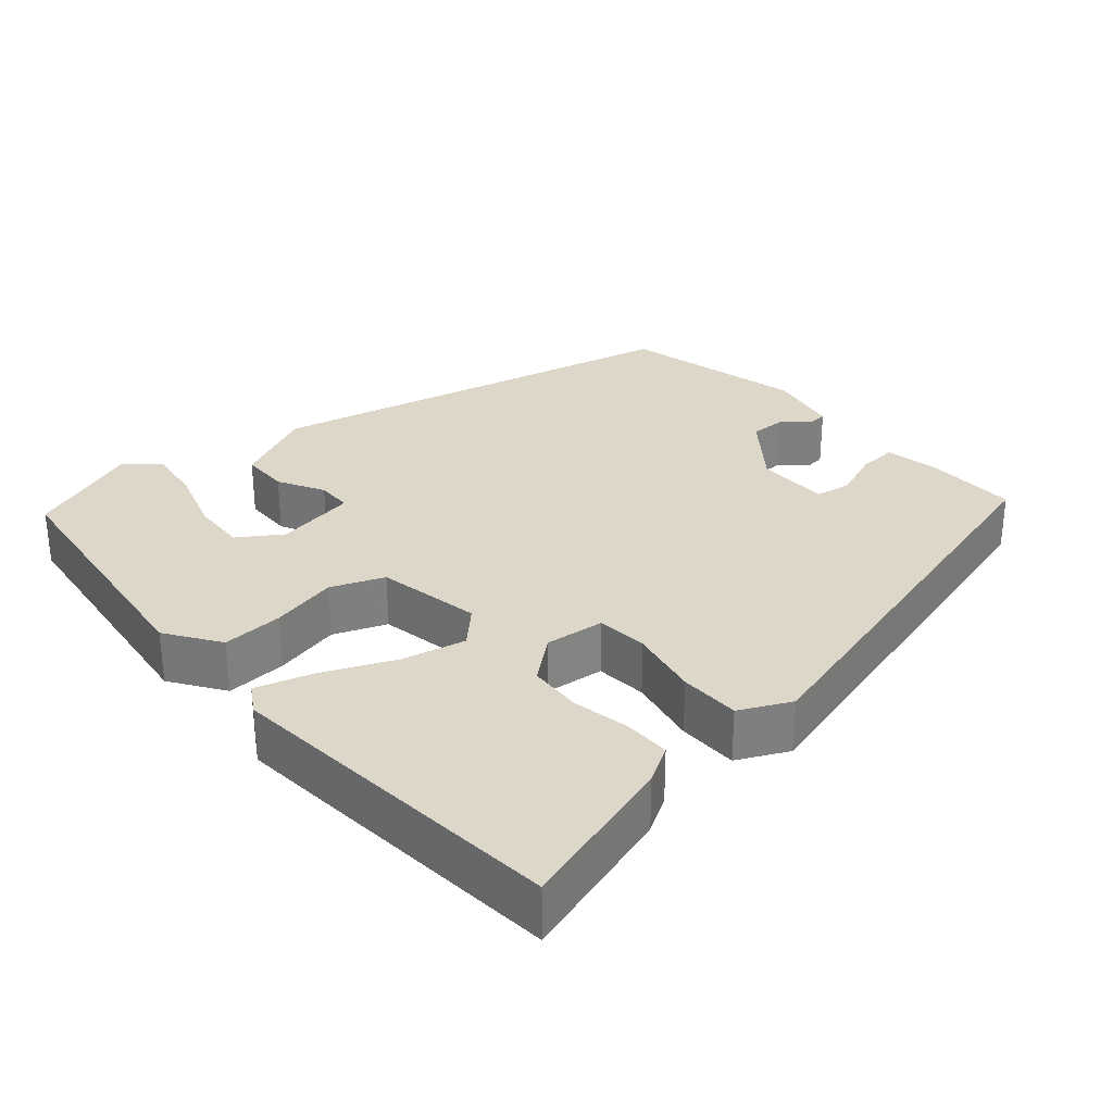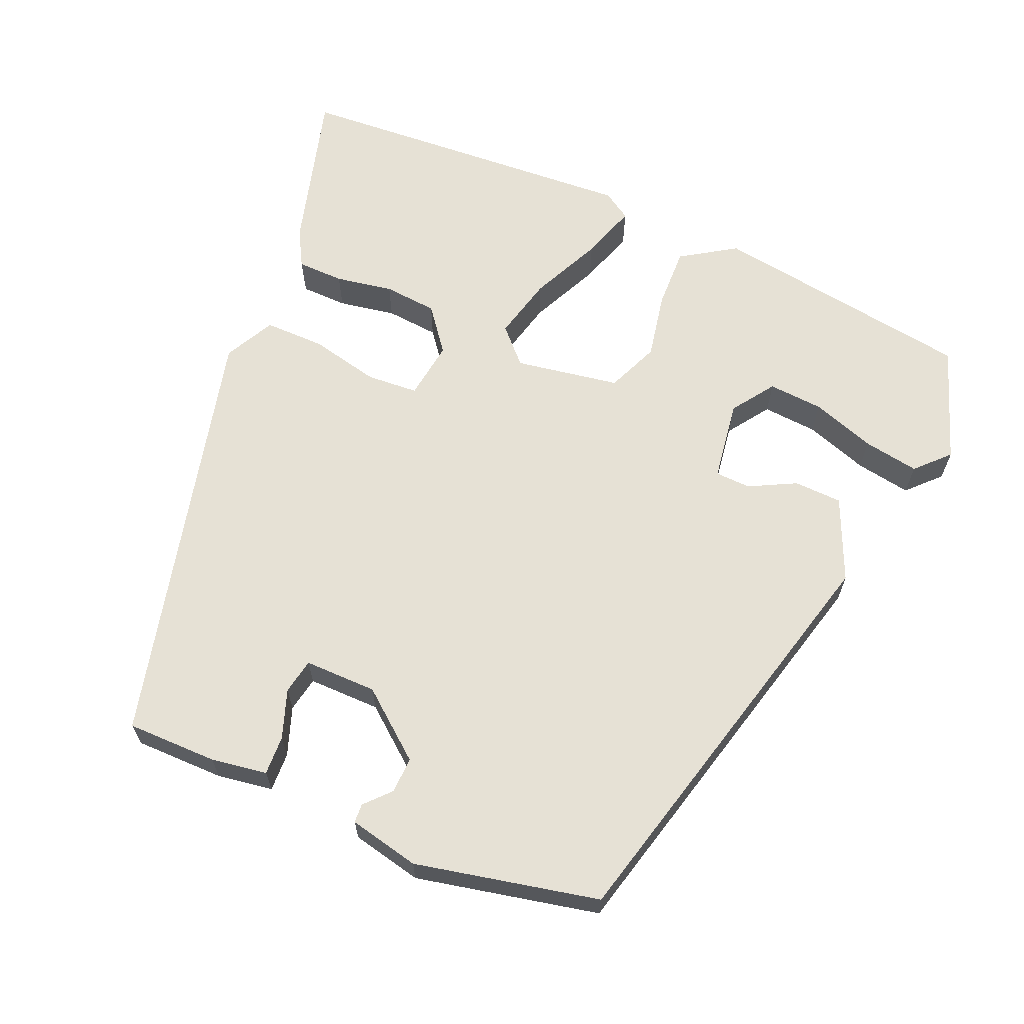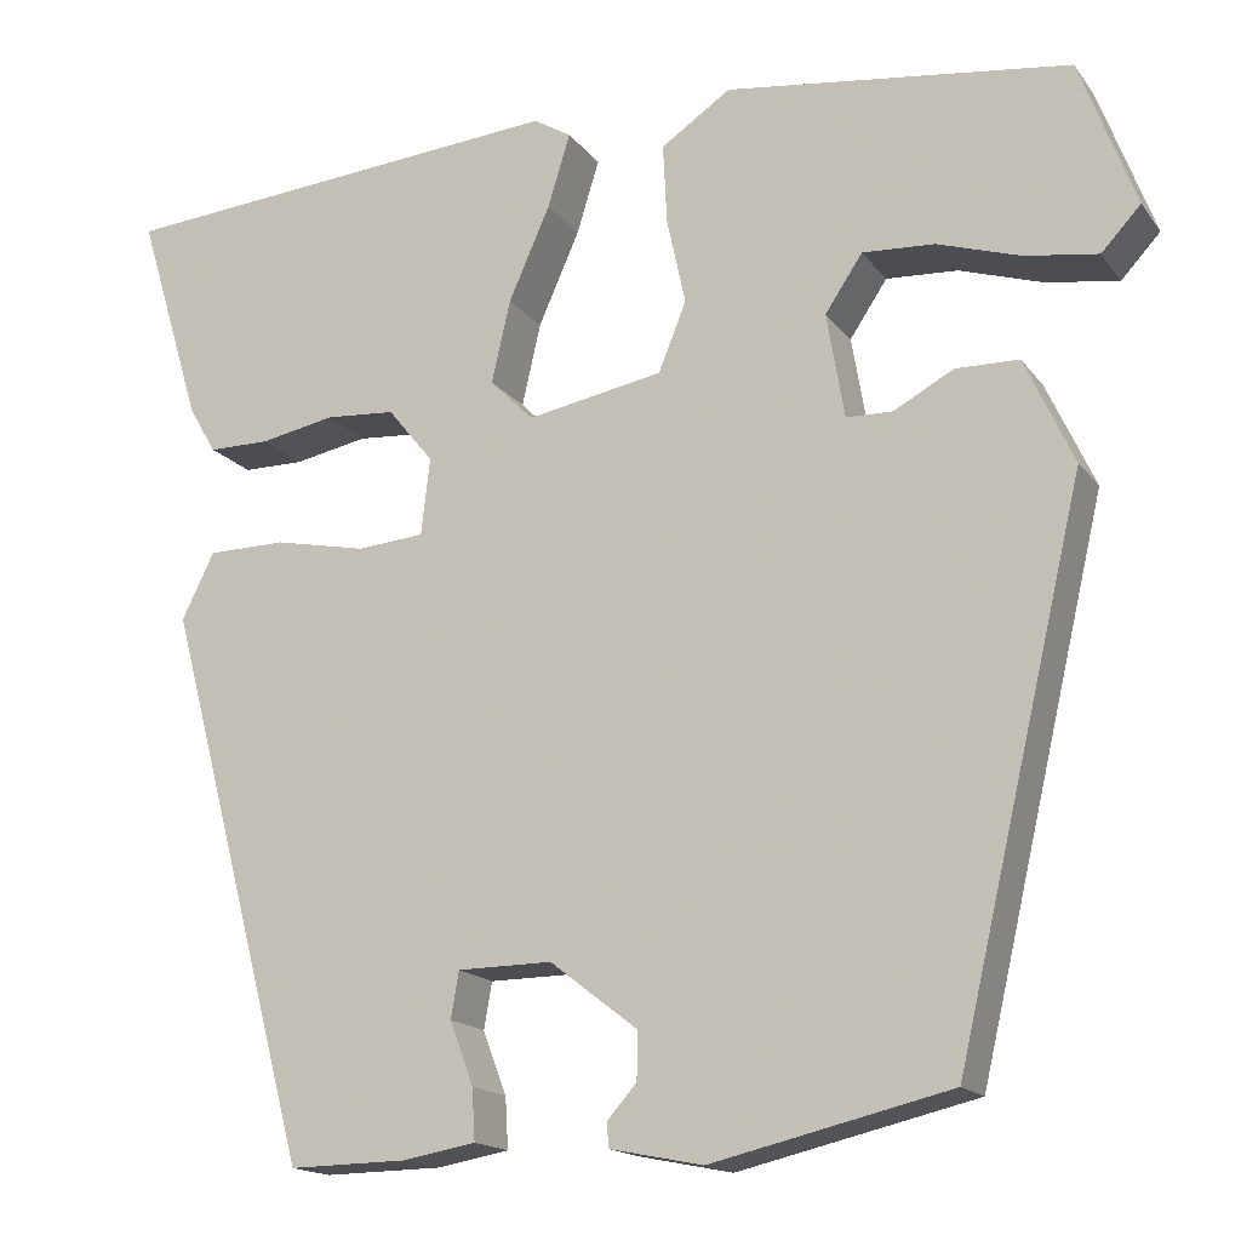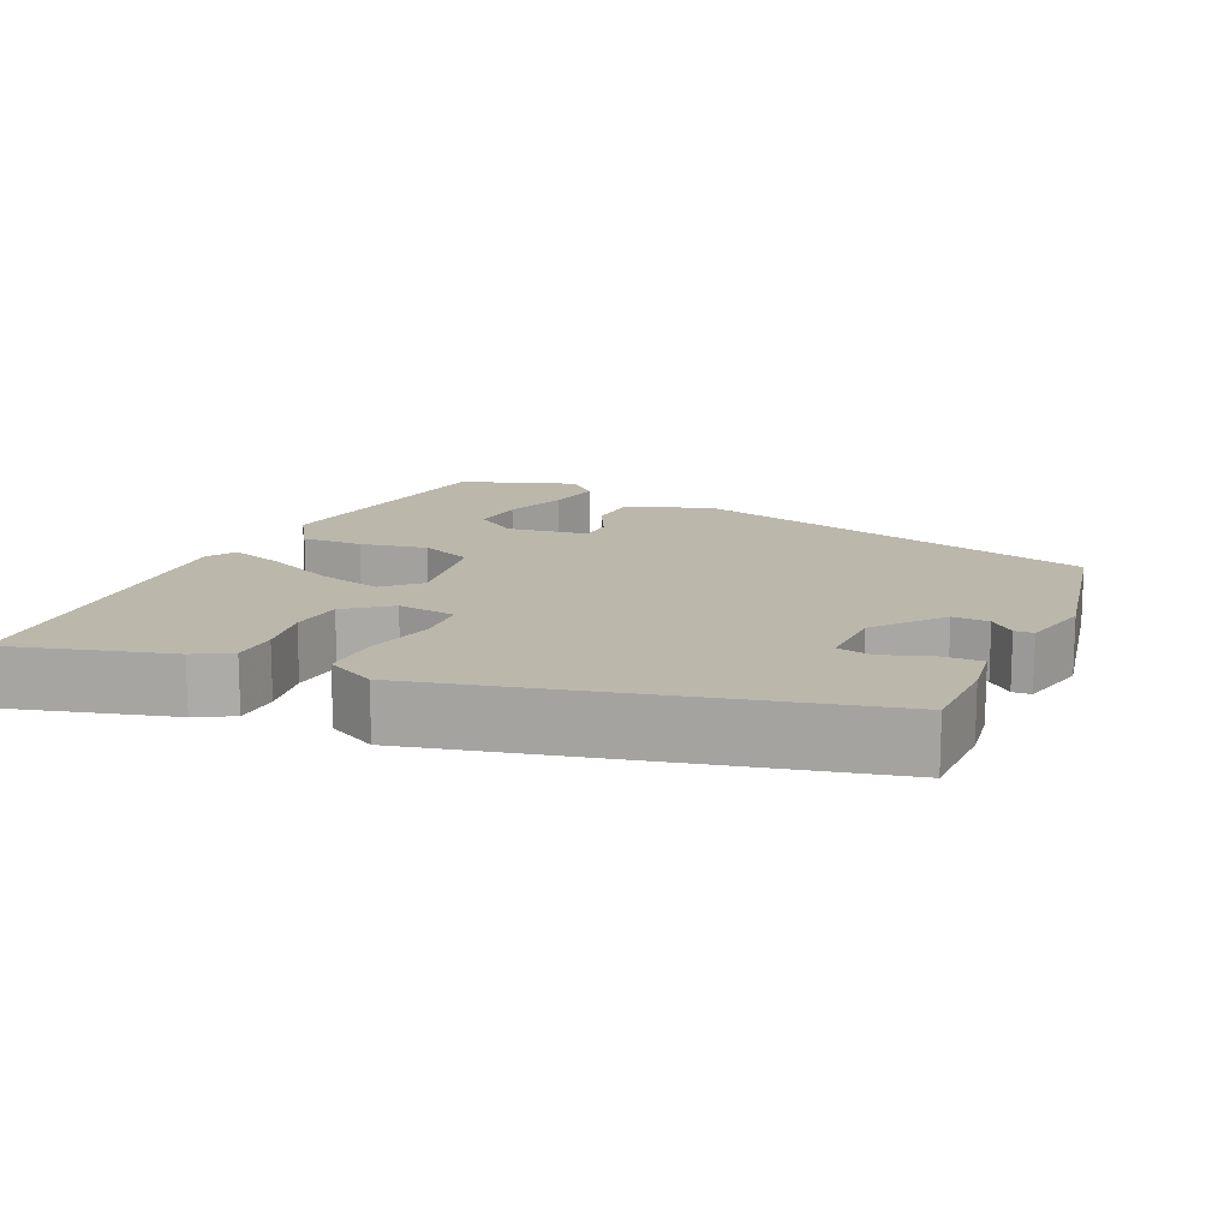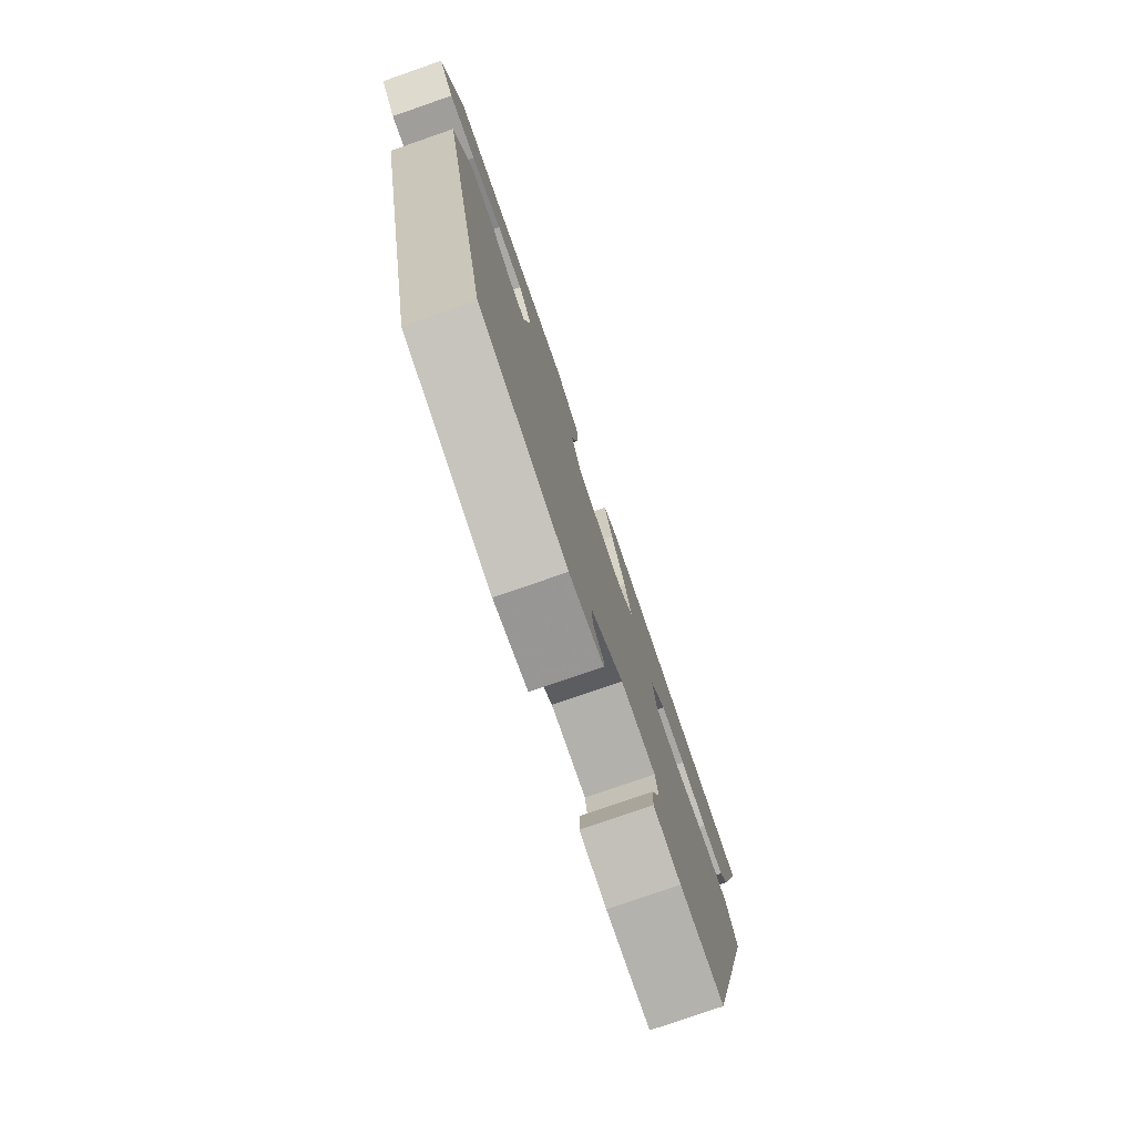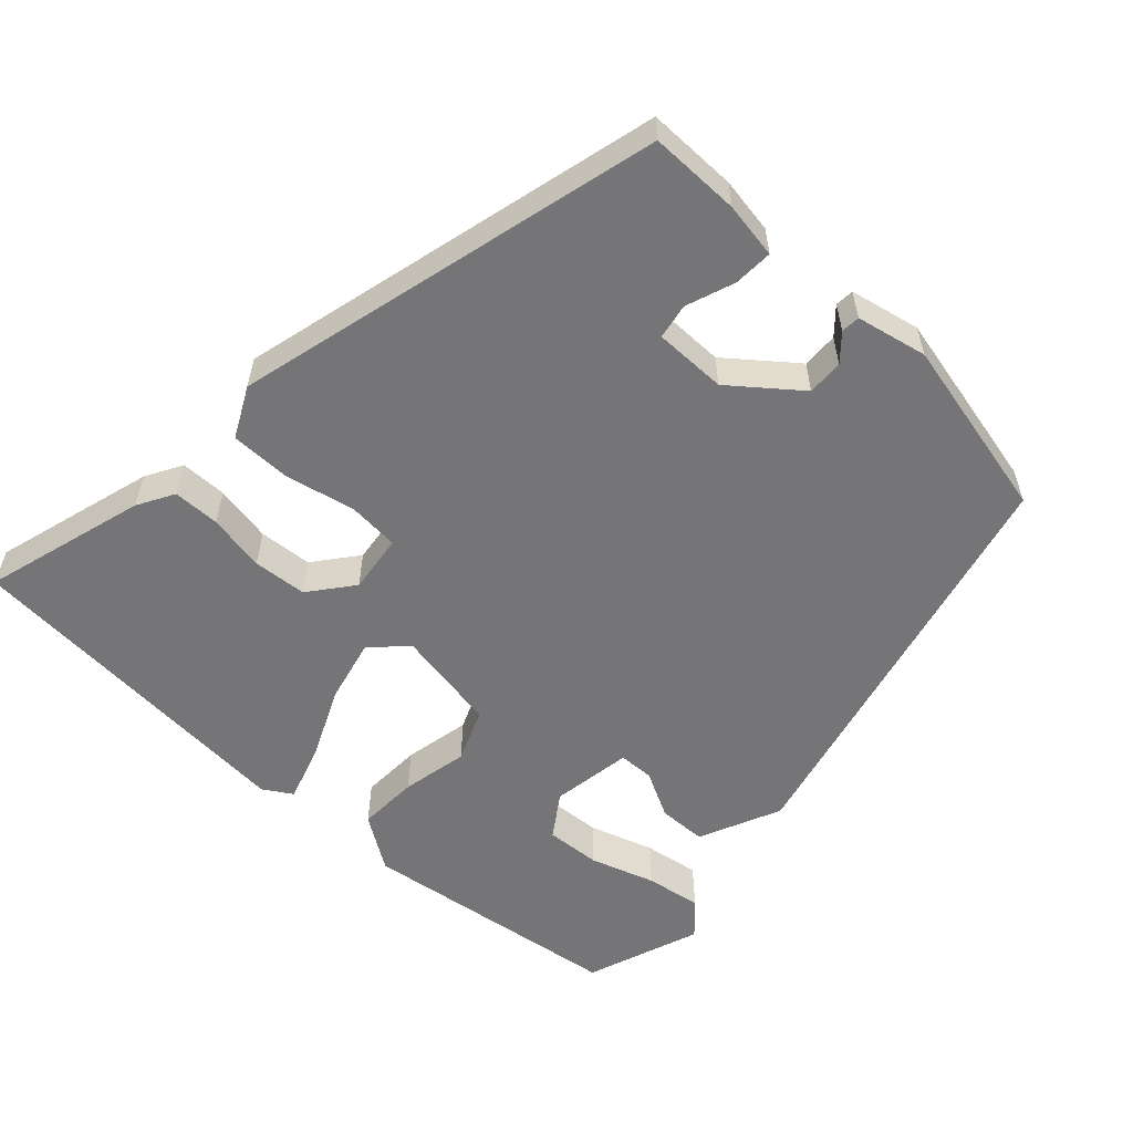
<metadata>
{"format":"obj","ext":"obj","renderer":"f3d","projection":"perspective","resolution":1024,"background":"white","views":[{"elev":30.3,"azim":48.9,"up":"+Y"},{"elev":64.6,"azim":-155.7,"up":"+Y"},{"elev":-16.3,"azim":-155.8,"up":"+Z"},{"elev":14.2,"azim":115.8,"up":"+Y"},{"elev":-78.5,"azim":-70.9,"up":"+Z"},{"elev":-56.6,"azim":137.8,"up":"+Y"}]}
</metadata>
<code>
v 0.536 0.07 0.49
v 0.472 0.07 0.276
v 0.444 0.07 0.228
v 0.382 0.07 0.228
v 0.306 0.07 0.243
v 0.235 0.07 0.238
v 0.189 0.07 0.181
v 0.198 0.07 0.103
v 0.266 0.07 0.097
v 0.359 0.07 0.116
v 0.439 0.07 0.115
v 0.472 0.07 0.048
v 0.323 0.07 -0.515
v 0.203 0.07 -0.513
v 0.129 0.07 -0.5
v 0.132 0.07 -0.448
v 0.156 0.07 -0.384
v 0.148 0.07 -0.337
v 0.052 0.07 -0.336
v -0.037 0.07 -0.405
v -0.036 0.07 -0.453
v -0.006 0.07 -0.487
v -0.008 0.07 -0.512
v -0.102 0.07 -0.531
v -0.344 0.07 -0.474
v -0.474 0.07 0.082
v -0.424 0.07 0.19
v -0.36 0.07 0.191
v -0.299 0.07 0.158
v -0.252 0.07 0.159
v -0.234 0.07 0.266
v -0.272 0.07 0.323
v -0.345 0.07 0.319
v -0.43 0.07 0.292
v -0.504 0.07 0.281
v -0.544 0.07 0.324
v -0.487 0.07 0.476
v -0.137 0.07 0.521
v -0.066 0.07 0.473
v -0.07 0.07 0.392
v -0.089 0.07 0.304
v -0.061 0.07 0.234
v 0.077 0.07 0.208
v 0.121 0.07 0.252
v 0.102 0.07 0.336
v 0.06 0.07 0.431
v 0.037 0.07 0.506
v 0.075 0.07 0.529
v 0.536 0 0.49
v 0.472 0 0.276
v 0.444 0 0.228
v 0.382 0 0.228
v 0.306 0 0.243
v 0.235 0 0.238
v 0.189 0 0.181
v 0.198 0 0.103
v 0.266 0 0.097
v 0.359 0 0.116
v 0.439 0 0.115
v 0.472 0 0.048
v 0.323 0 -0.515
v 0.203 0 -0.513
v 0.129 0 -0.5
v 0.132 0 -0.448
v 0.156 0 -0.384
v 0.148 0 -0.337
v 0.052 0 -0.336
v -0.037 0 -0.405
v -0.036 0 -0.453
v -0.006 0 -0.487
v -0.008 0 -0.512
v -0.102 0 -0.531
v -0.344 0 -0.474
v -0.474 0 0.082
v -0.424 0 0.19
v -0.36 0 0.191
v -0.299 0 0.158
v -0.252 0 0.159
v -0.234 0 0.266
v -0.272 0 0.323
v -0.345 0 0.319
v -0.43 0 0.292
v -0.504 0 0.281
v -0.544 0 0.324
v -0.487 0 0.476
v -0.137 0 0.521
v -0.066 0 0.473
v -0.07 0 0.392
v -0.089 0 0.304
v -0.061 0 0.234
v 0.077 0 0.208
v 0.121 0 0.252
v 0.102 0 0.336
v 0.06 0 0.431
v 0.037 0 0.506
v 0.075 0 0.529
f 45 46 47 48
f 44 45 48 1
f 43 44 1
f 38 39 40 41
f 37 38 41
f 37 41 42
f 33 34 35 36
f 32 33 36 37
f 26 27 28 29
f 26 29 30
f 25 26 30
f 24 25 30 31
f 21 22 23 24
f 20 21 24 31
f 14 15 16 17
f 14 17 18
f 13 14 18
f 12 13 18
f 9 10 11 12
f 8 9 12 18
f 7 8 18 19
f 2 3 4 5
f 2 5 6
f 1 2 6
f 43 1 6
f 32 37 42
f 31 32 42
f 31 42 43
f 7 19 20 31
f 7 31 43
f 6 7 43
f 96 95 94 93
f 49 96 93 92
f 49 92 91
f 89 88 87 86
f 89 86 85
f 90 89 85
f 84 83 82 81
f 85 84 81 80
f 77 76 75 74
f 78 77 74
f 78 74 73
f 79 78 73 72
f 72 71 70 69
f 79 72 69 68
f 65 64 63 62
f 66 65 62
f 66 62 61
f 66 61 60
f 60 59 58 57
f 66 60 57 56
f 67 66 56 55
f 53 52 51 50
f 54 53 50
f 54 50 49
f 54 49 91
f 90 85 80
f 90 80 79
f 91 90 79
f 79 68 67 55
f 91 79 55
f 91 55 54
f 1 49 50 2
f 2 50 51 3
f 3 51 52 4
f 4 52 53 5
f 5 53 54 6
f 6 54 55 7
f 7 55 56 8
f 8 56 57 9
f 9 57 58 10
f 10 58 59 11
f 11 59 60 12
f 12 60 61 13
f 13 61 62 14
f 14 62 63 15
f 15 63 64 16
f 16 64 65 17
f 17 65 66 18
f 18 66 67 19
f 19 67 68 20
f 20 68 69 21
f 21 69 70 22
f 22 70 71 23
f 23 71 72 24
f 24 72 73 25
f 25 73 74 26
f 26 74 75 27
f 27 75 76 28
f 28 76 77 29
f 29 77 78 30
f 30 78 79 31
f 31 79 80 32
f 32 80 81 33
f 33 81 82 34
f 34 82 83 35
f 35 83 84 36
f 36 84 85 37
f 37 85 86 38
f 38 86 87 39
f 39 87 88 40
f 40 88 89 41
f 41 89 90 42
f 42 90 91 43
f 43 91 92 44
f 44 92 93 45
f 45 93 94 46
f 46 94 95 47
f 47 95 96 48
f 48 96 49 1

</code>
